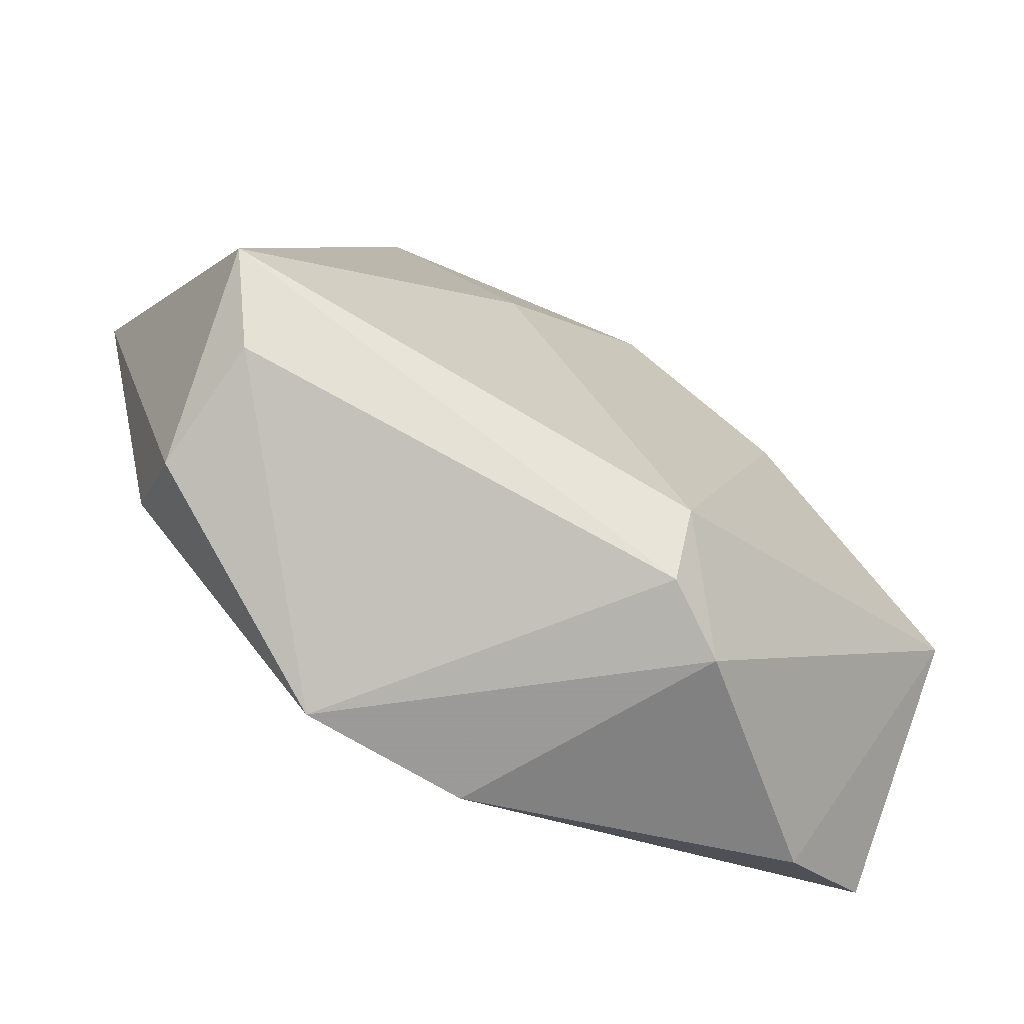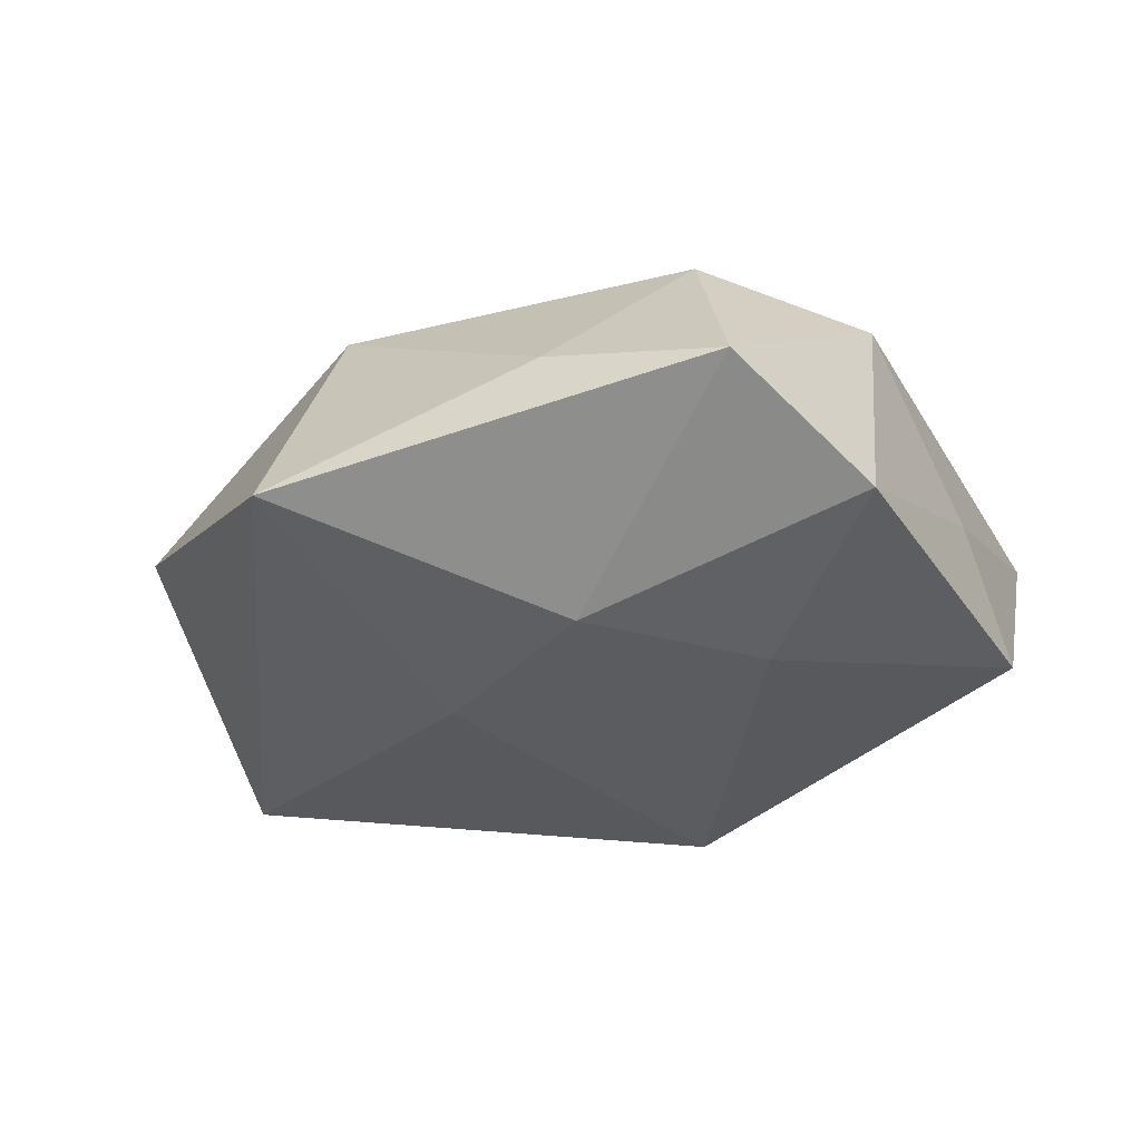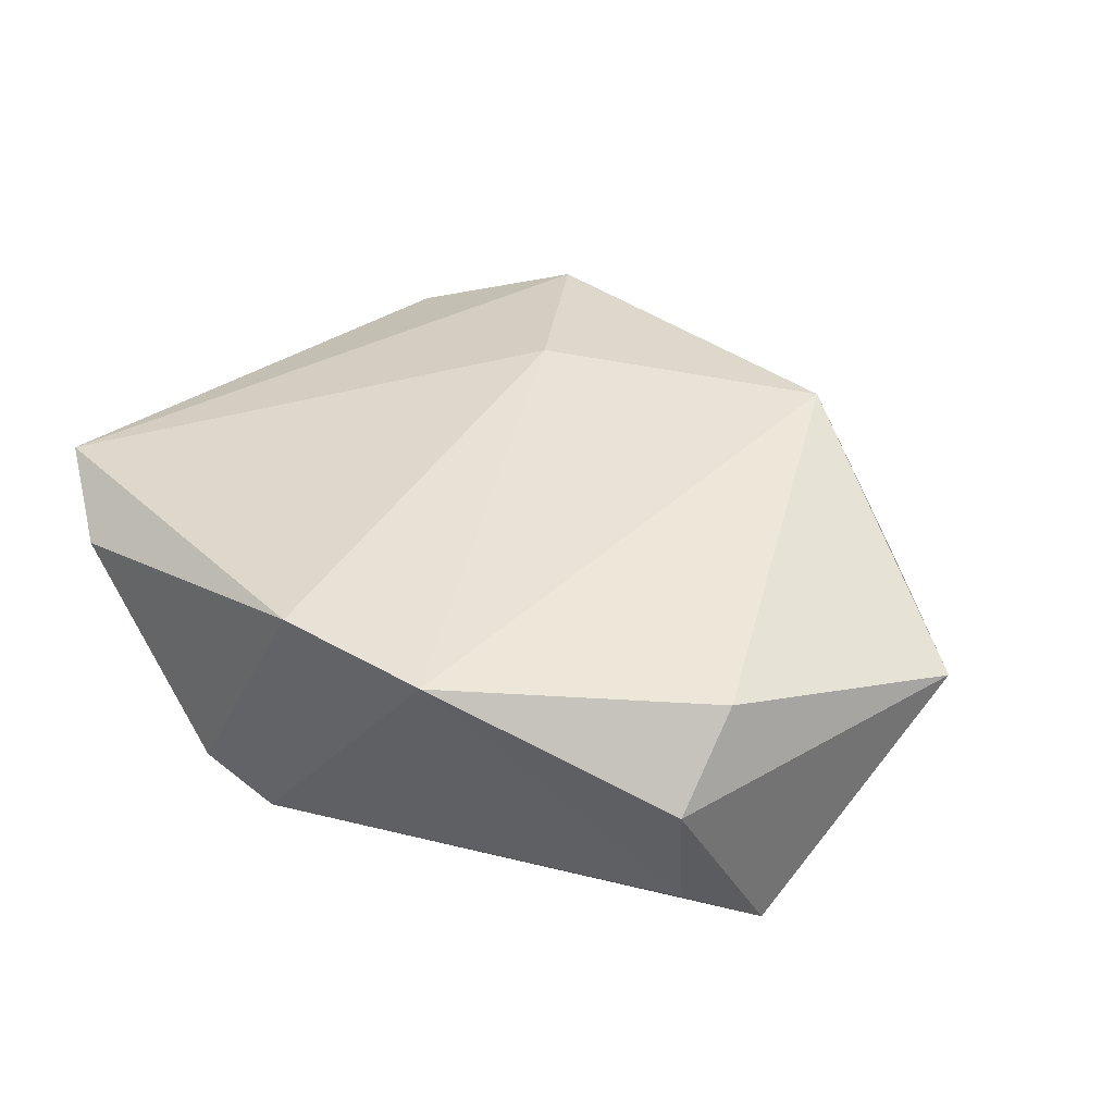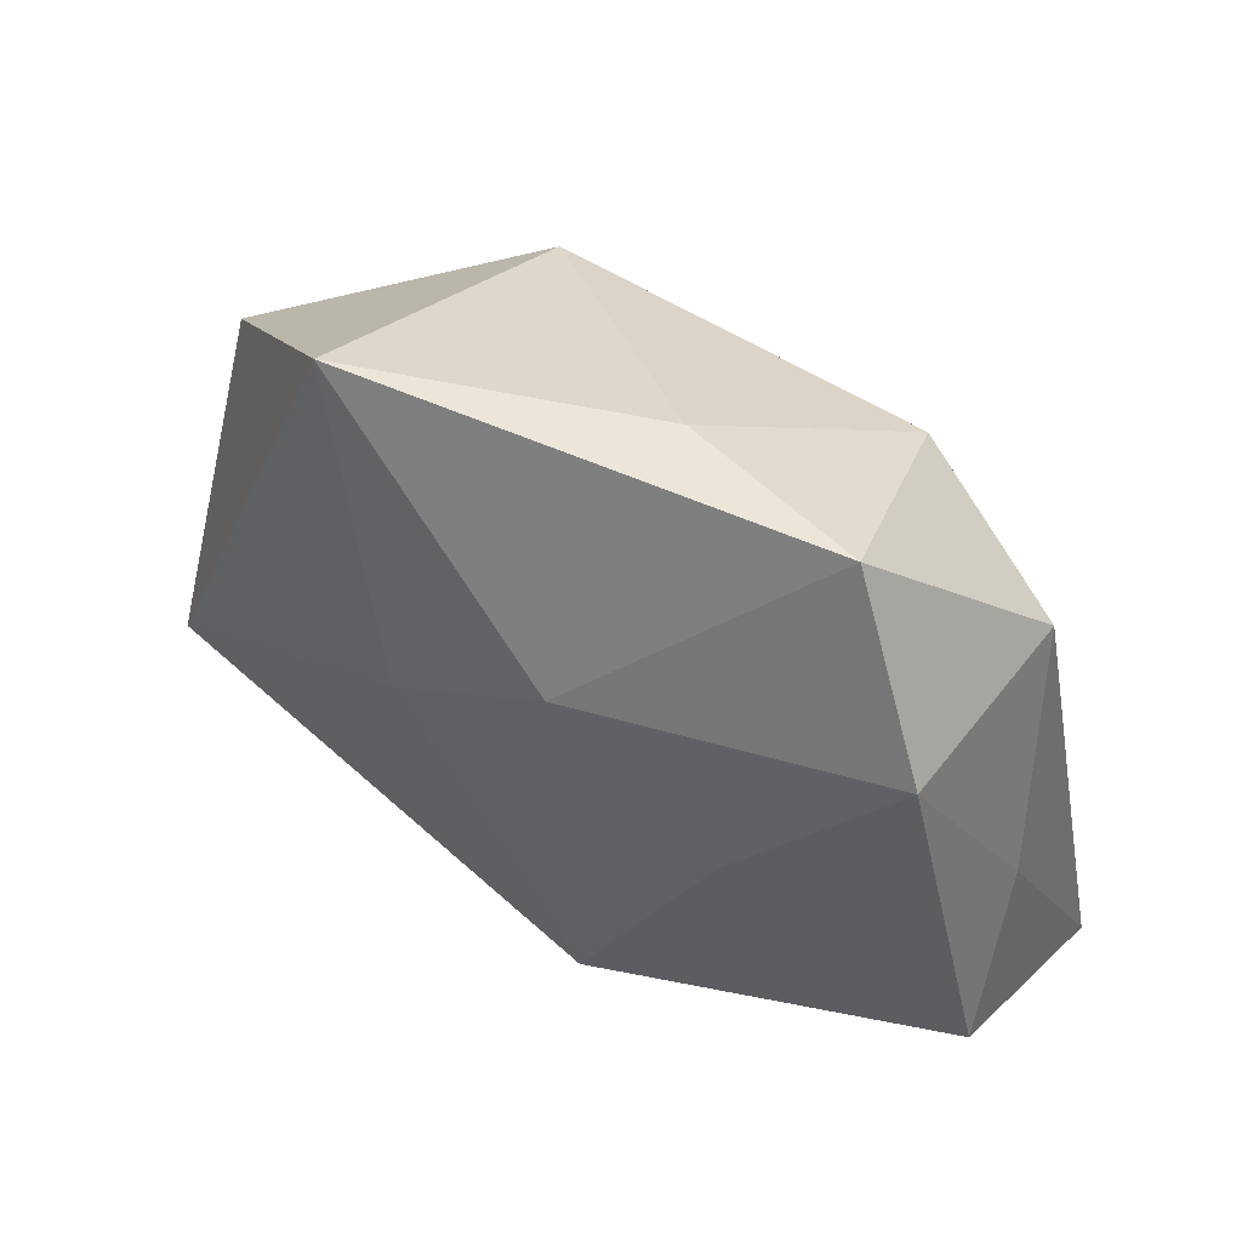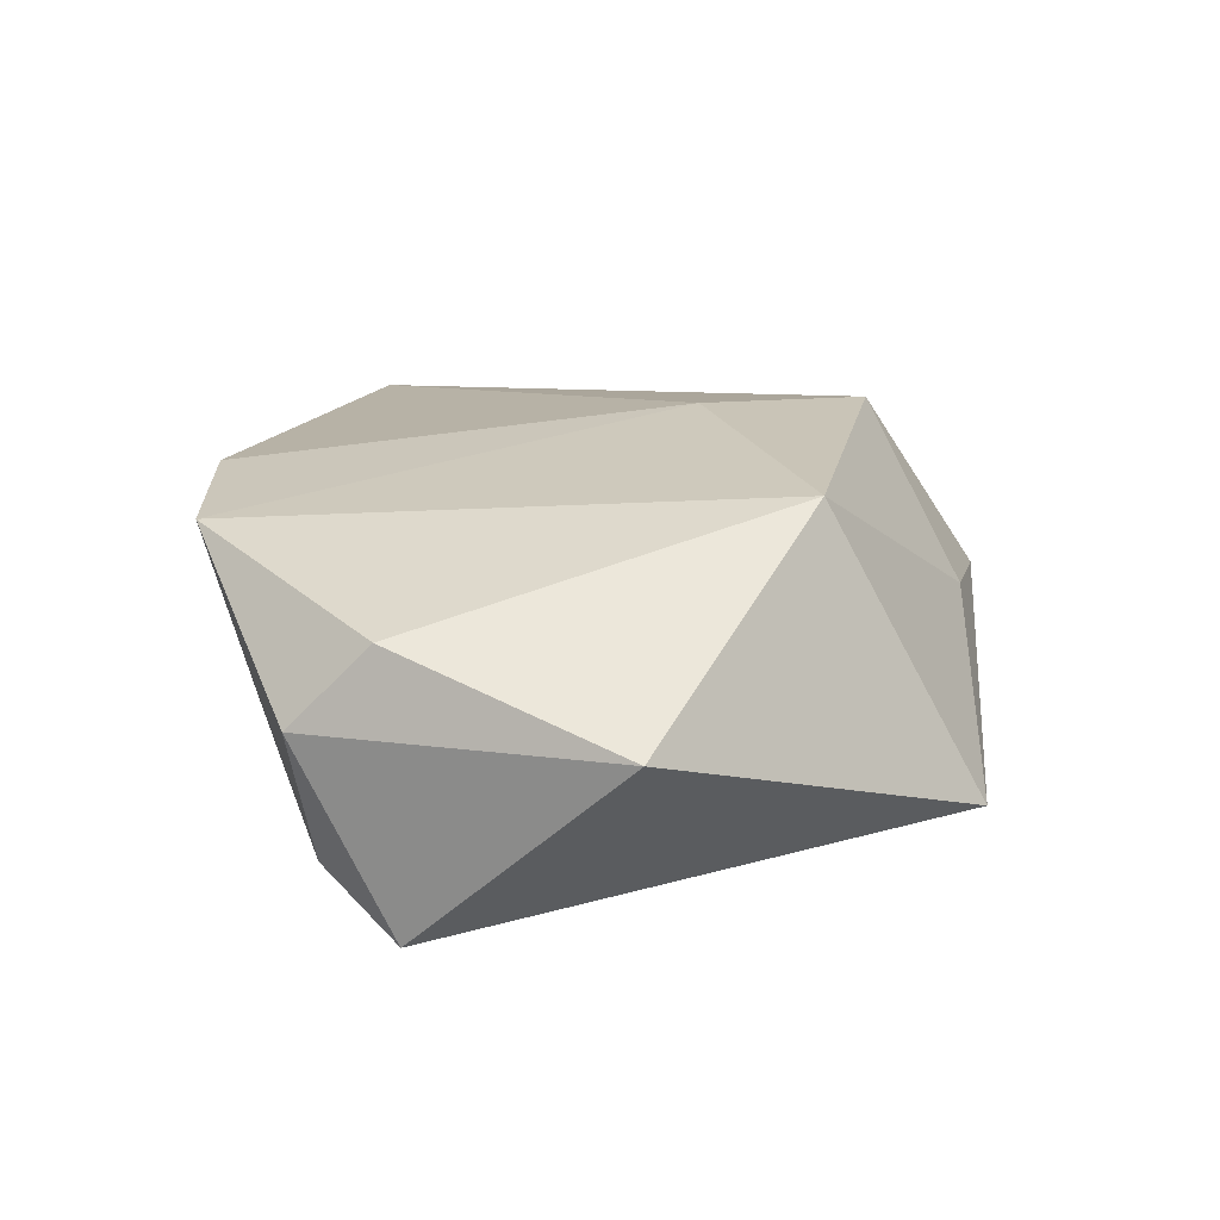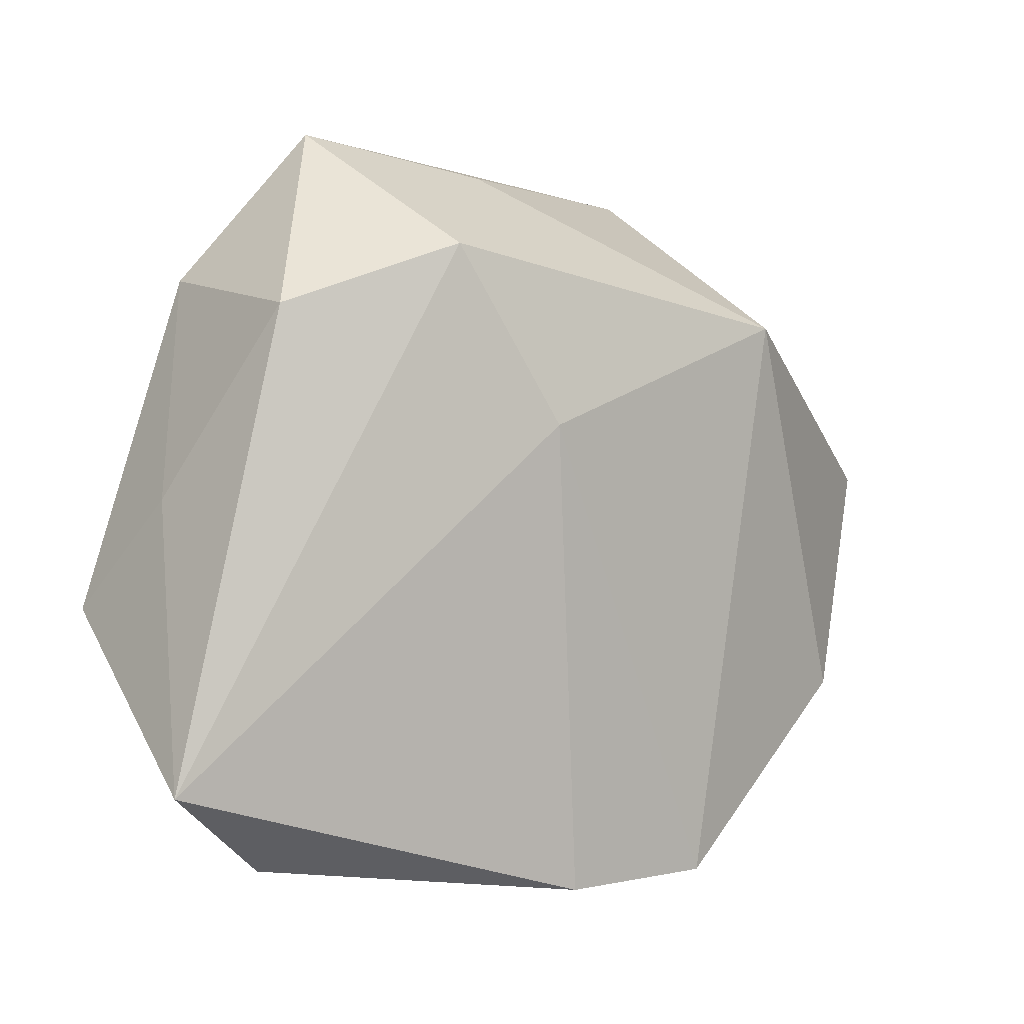
<metadata>
{"format":"obj","ext":"obj","renderer":"f3d","projection":"perspective","resolution":1024,"background":"white","views":[{"elev":-68.6,"azim":149.5,"up":"+Y"},{"elev":-32.4,"azim":-166.7,"up":"+Z"},{"elev":37.6,"azim":38.0,"up":"+Z"},{"elev":61.1,"azim":-145.7,"up":"+Y"},{"elev":22.0,"azim":91.1,"up":"+Z"},{"elev":0.3,"azim":-37.2,"up":"+Y"}]}
</metadata>
<code>
v -0.01773 0.02952 0.0173
v -0.03448 0.0232 0.01081
v -0.006807 -0.02864 -0.01892
v -0.02279 0.04232 -0.003267
v 0.03835 -0.02522 0.003569
v -0.04554 -0.02418 0.009896
v 0.01265 0.008231 -0.01878
v -0.04402 -0.007096 -0.01228
v -0.007569 -0.03499 -0.01427
v 0.0214 0.02265 0.01982
v 0.03804 -0.01696 0.01197
v 0.02411 0.03881 -0.01008
v 0.01563 -0.03604 0.01509
v 0.03712 -0.02278 -0.00975
v -0.0338 0.02691 -0.01031
v 0.04864 0.00652 0.0055
v -0.04084 0.004114 -0.001237
v -0.007107 0.01165 0.01977
v -0.01469 -0.03682 -0.009701
v -0.02069 0.009834 -0.01775
v -0.003584 0.02207 -0.01802
v -0.03459 -0.03247 0.006596
v -0.001383 -0.03655 0.01522
v -0.003971 0.03881 0.001518
v 0.04193 -0.01508 -0.0158
f 11 10 13
f 13 9 14
f 14 9 25
f 19 9 13
f 4 21 15
f 13 10 18
f 10 1 18
f 1 6 18
f 5 14 25
f 5 11 13
f 13 14 5
f 8 15 20
f 20 15 21
f 12 21 4
f 7 12 25
f 21 12 7
f 8 19 22
f 22 6 8
f 2 6 1
f 2 1 4
f 4 15 2
f 13 18 23
f 23 18 6
f 6 22 23
f 23 19 13
f 23 22 19
f 24 12 4
f 4 1 24
f 10 12 24
f 24 1 10
f 16 12 10
f 10 11 16
f 25 12 16
f 16 5 25
f 11 5 16
f 3 20 21
f 21 7 3
f 8 20 3
f 3 7 25
f 25 9 3
f 3 19 8
f 9 19 3
f 8 6 17
f 6 2 17
f 17 15 8
f 17 2 15

</code>
